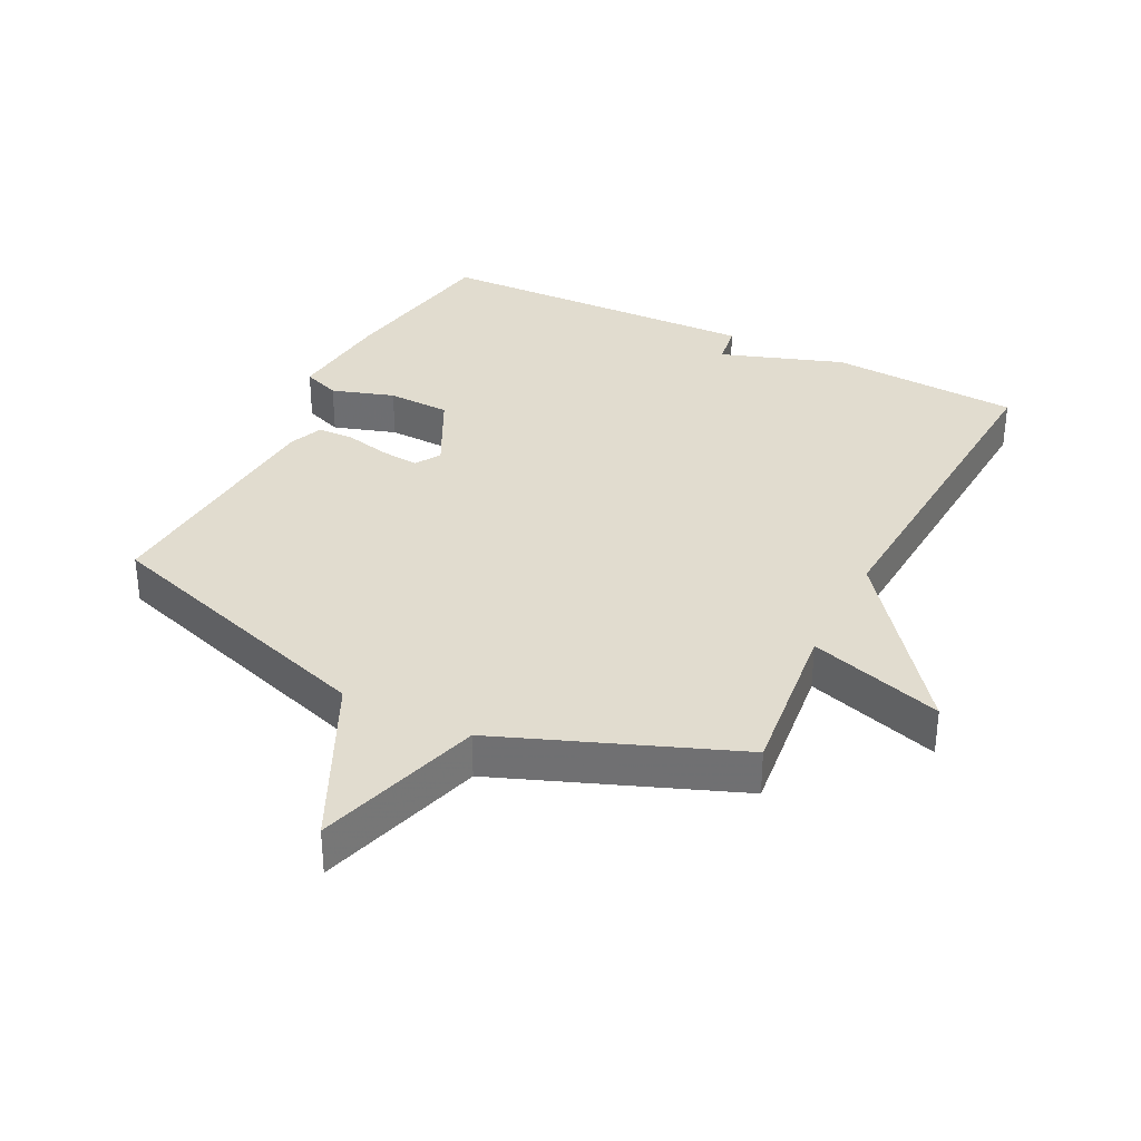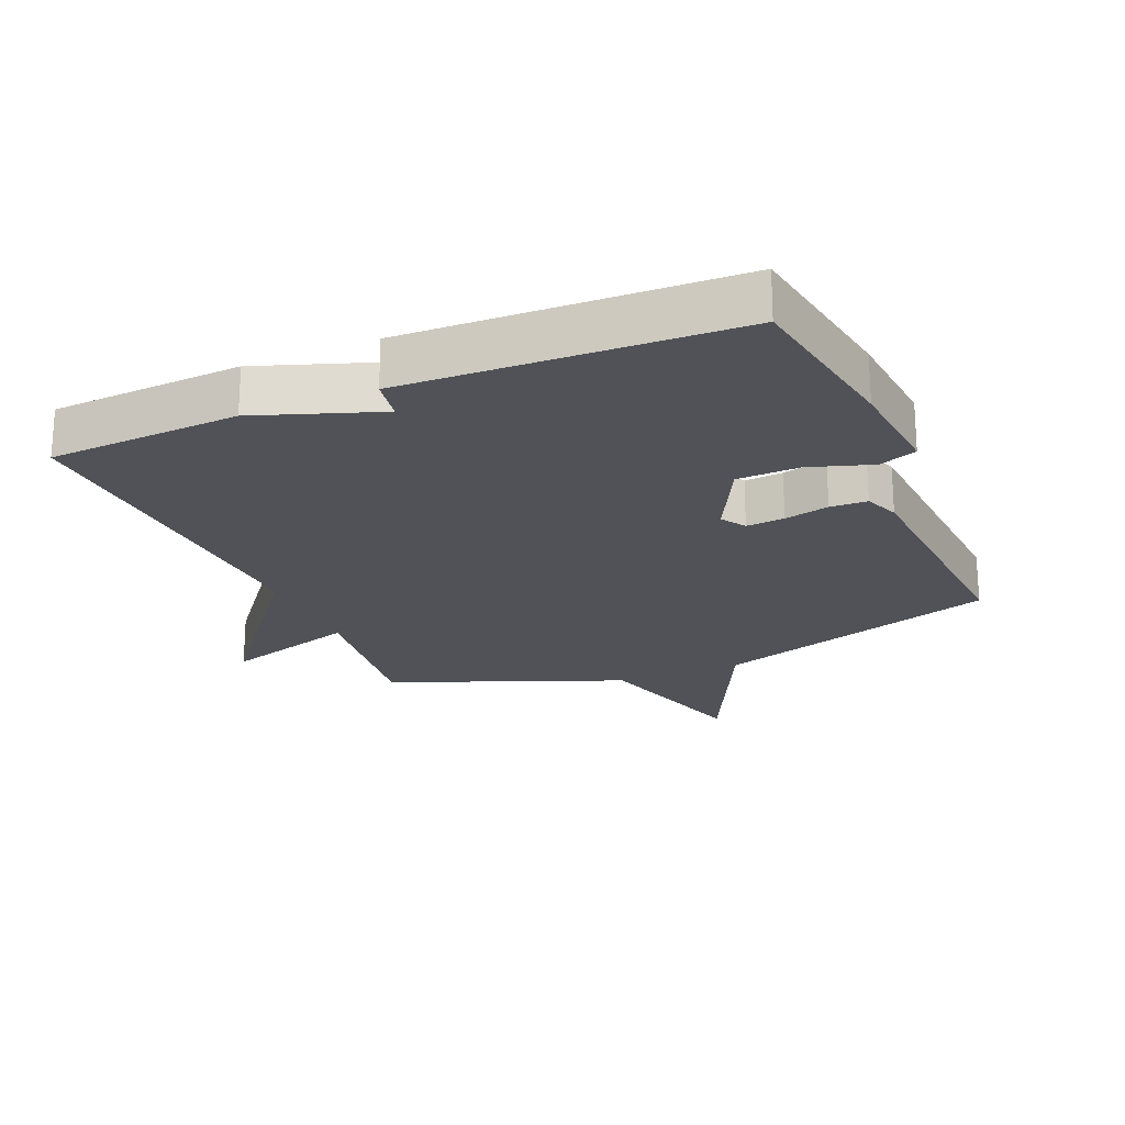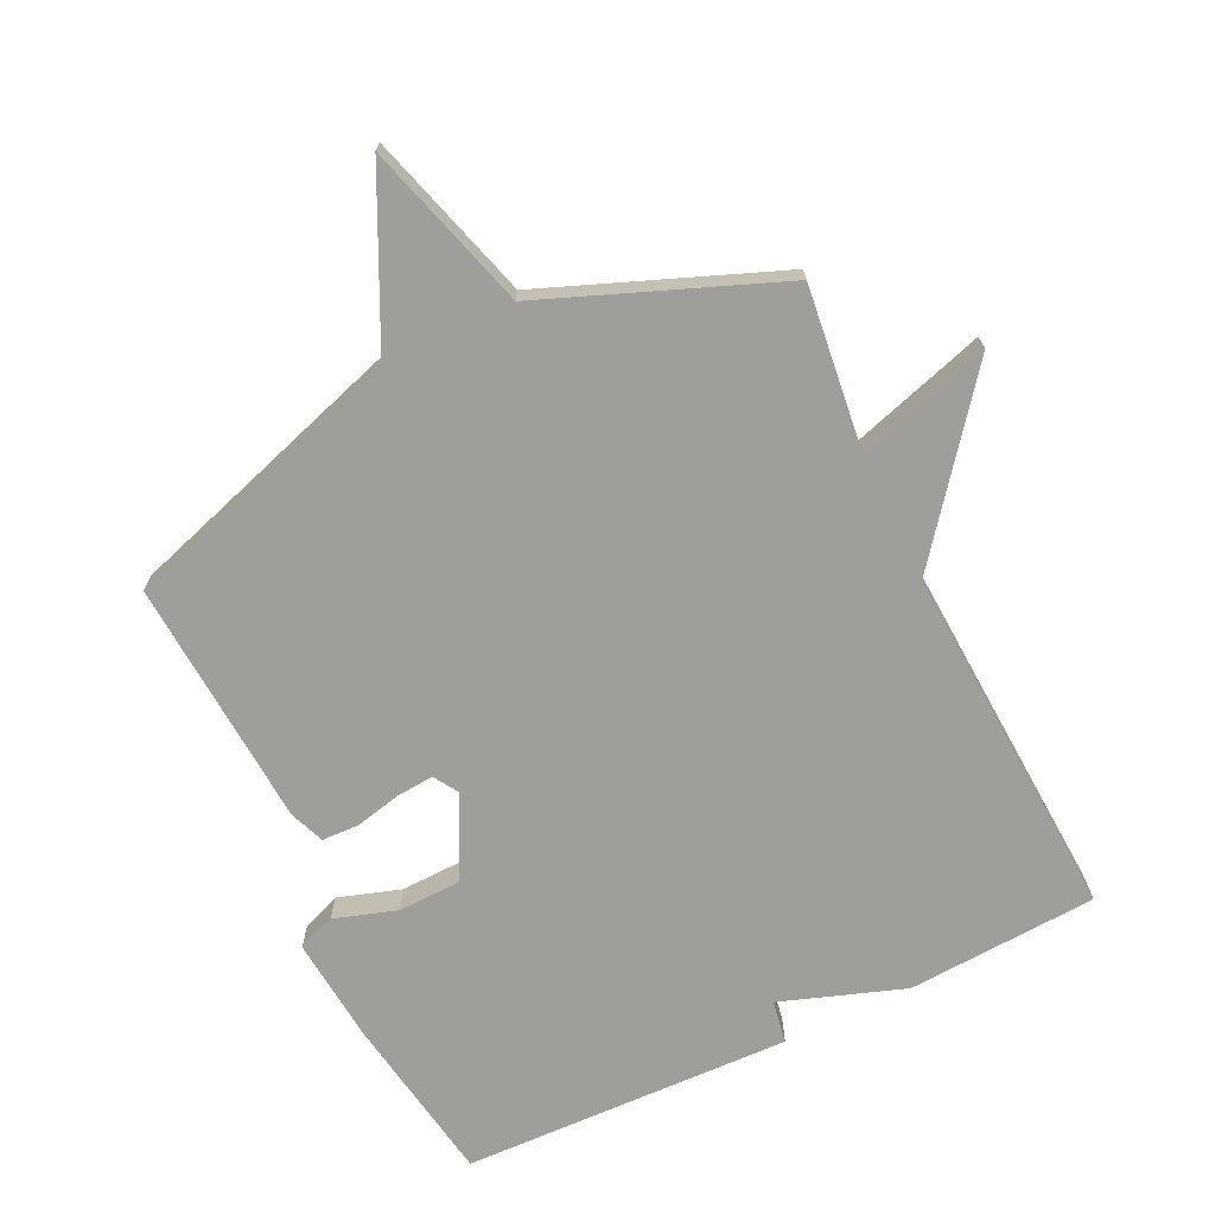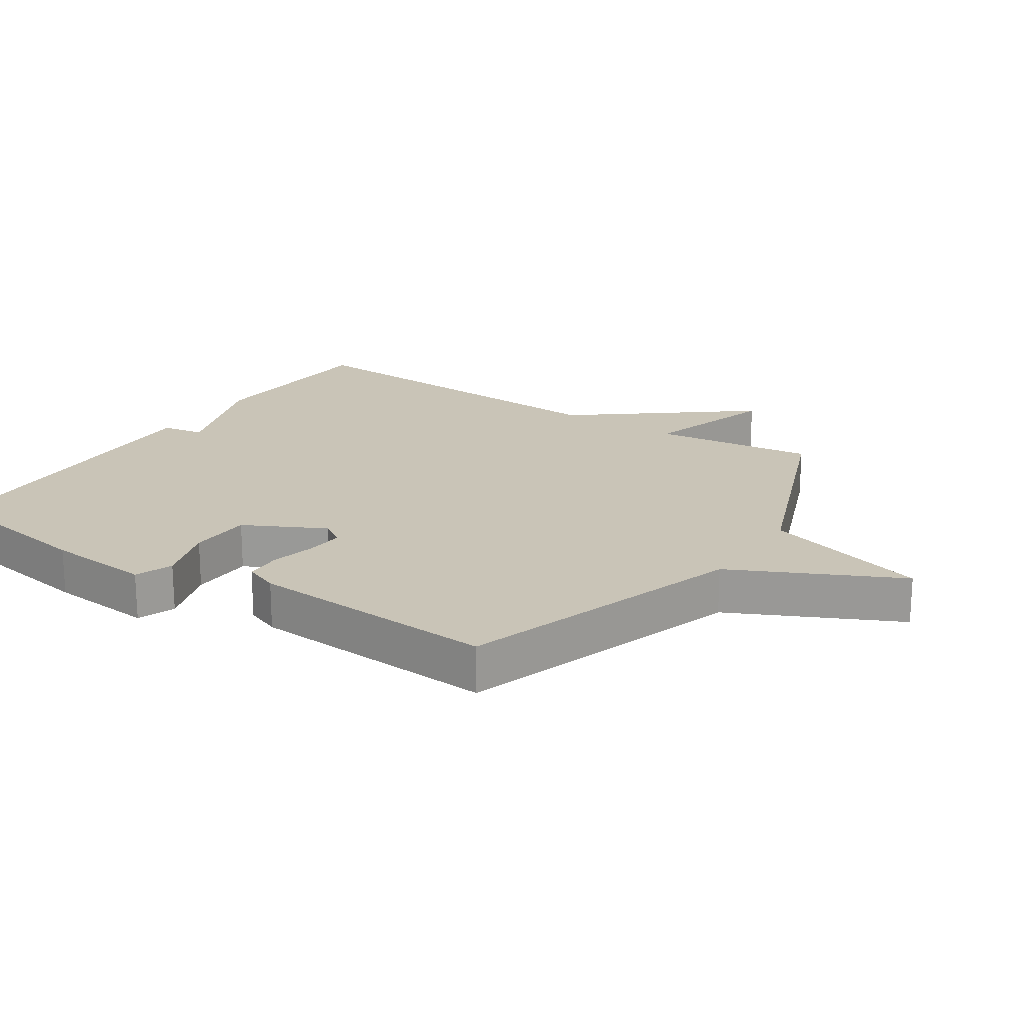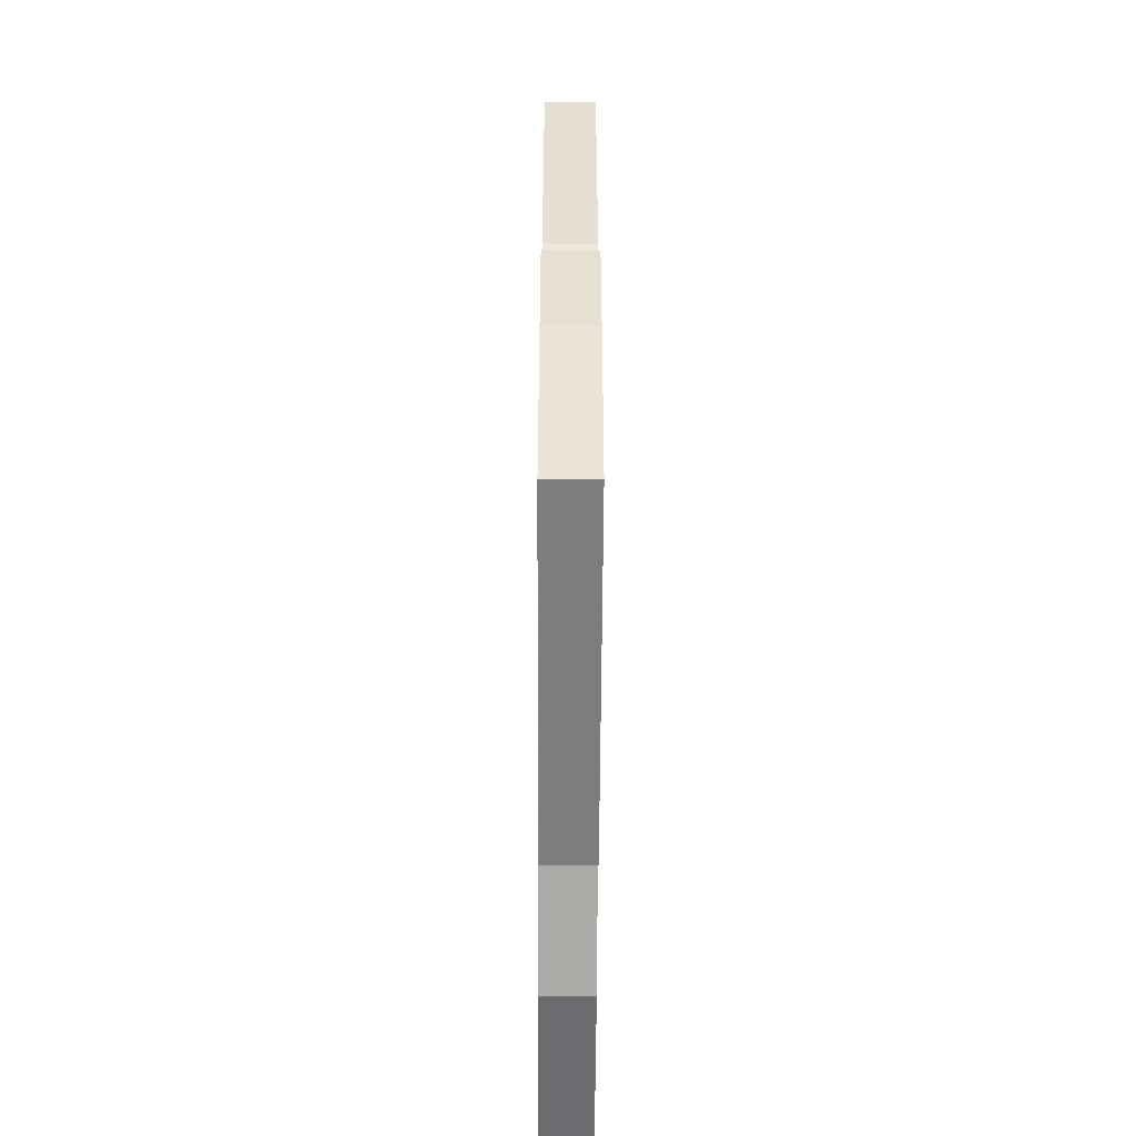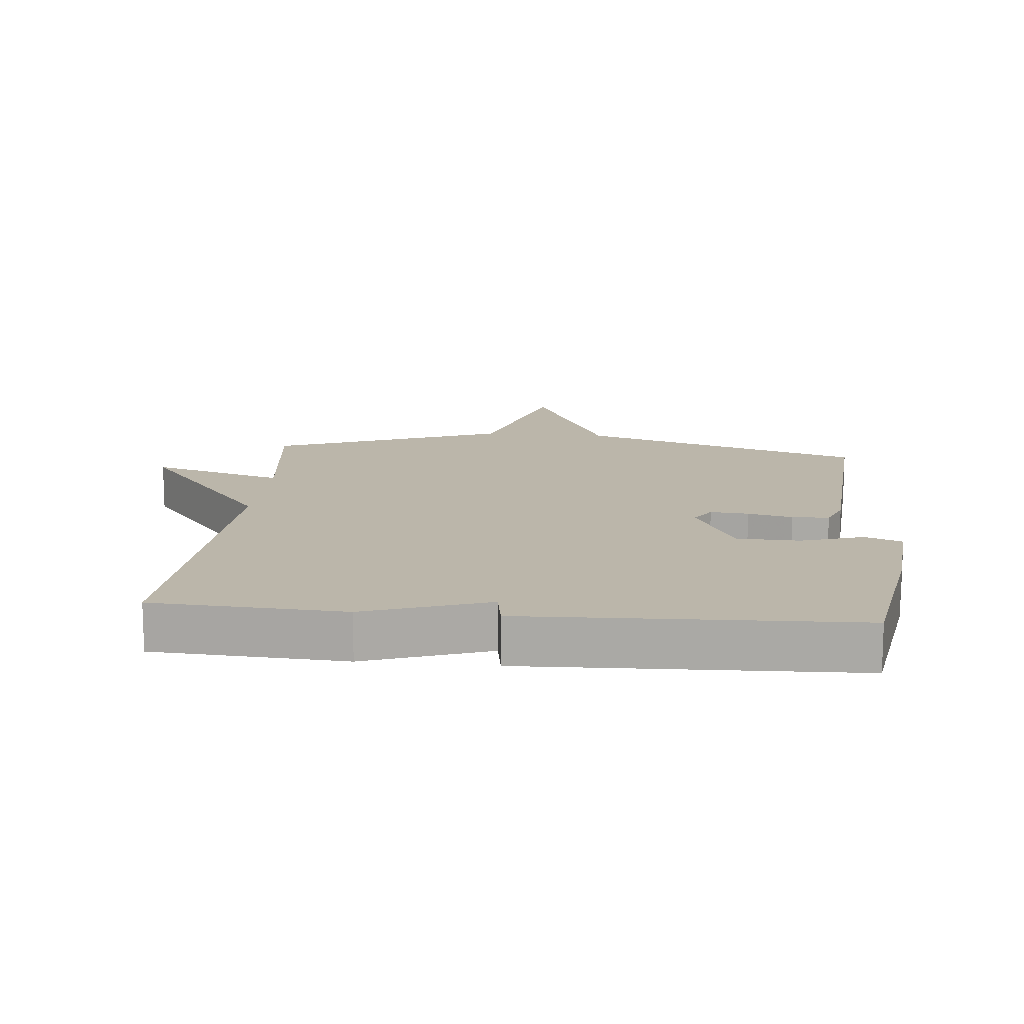
<metadata>
{"format":"obj","ext":"obj","renderer":"f3d","projection":"perspective","resolution":1024,"background":"white","views":[{"elev":34.3,"azim":26.9,"up":"+Y"},{"elev":-21.6,"azim":-157.1,"up":"+Y"},{"elev":-70.8,"azim":25.7,"up":"+Y"},{"elev":20.0,"azim":-56.6,"up":"+Y"},{"elev":-57.0,"azim":-90.3,"up":"+Z"},{"elev":14.1,"azim":-174.6,"up":"+Y"}]}
</metadata>
<code>
v 0.5 0.07 0.5
v 0.47 0.07 0.249
v 0.676 0.07 0.312
v 0.47 0.07 0.049
v 0.5 0.07 -0.5
v 0.207 0.07 -0.517
v 0.018 0.07 -0.451
v 0.007 0.07 -0.517
v -0.5 0.07 -0.5
v -0.543 0.07 -0.238
v -0.558 0.07 -0.075
v -0.5 0.07 -0.053
v -0.404 0.07 -0.084
v -0.307 0.07 -0.081
v -0.244 0.07 0.043
v -0.268 0.07 0.081
v -0.327 0.07 0.076
v -0.396 0.07 0.06
v -0.453 0.07 0.062
v -0.474 0.07 0.115
v -0.5 0.07 0.5
v -0.059 0.07 0.641
v 0.065 0.07 0.898
v 0.141 0.07 0.641
v 0.5 0 0.5
v 0.47 0 0.249
v 0.676 0 0.312
v 0.47 0 0.049
v 0.5 0 -0.5
v 0.207 0 -0.517
v 0.018 0 -0.451
v 0.007 0 -0.517
v -0.5 0 -0.5
v -0.543 0 -0.238
v -0.558 0 -0.075
v -0.5 0 -0.053
v -0.404 0 -0.084
v -0.307 0 -0.081
v -0.244 0 0.043
v -0.268 0 0.081
v -0.327 0 0.076
v -0.396 0 0.06
v -0.453 0 0.062
v -0.474 0 0.115
v -0.5 0 0.5
v -0.059 0 0.641
v 0.065 0 0.898
v 0.141 0 0.641
f 22 23 24
f 22 24 1
f 21 22 1
f 20 21 1
f 19 20 1
f 18 19 1
f 17 18 1
f 16 17 1 2
f 15 16 2
f 14 15 2
f 11 12 13
f 10 11 13
f 9 10 13
f 8 9 13
f 7 8 13
f 7 13 14
f 6 7 14
f 5 6 14
f 4 5 14
f 2 3 4 14
f 48 47 46
f 25 48 46
f 25 46 45
f 25 45 44
f 25 44 43
f 25 43 42
f 25 42 41
f 26 25 41 40
f 26 40 39
f 26 39 38
f 37 36 35
f 37 35 34
f 37 34 33
f 37 33 32
f 37 32 31
f 38 37 31
f 38 31 30
f 38 30 29
f 38 29 28
f 38 28 27 26
f 1 25 26 2
f 2 26 27 3
f 3 27 28 4
f 4 28 29 5
f 5 29 30 6
f 6 30 31 7
f 7 31 32 8
f 8 32 33 9
f 9 33 34 10
f 10 34 35 11
f 11 35 36 12
f 12 36 37 13
f 13 37 38 14
f 14 38 39 15
f 15 39 40 16
f 16 40 41 17
f 17 41 42 18
f 18 42 43 19
f 19 43 44 20
f 20 44 45 21
f 21 45 46 22
f 22 46 47 23
f 23 47 48 24
f 24 48 25 1

</code>
